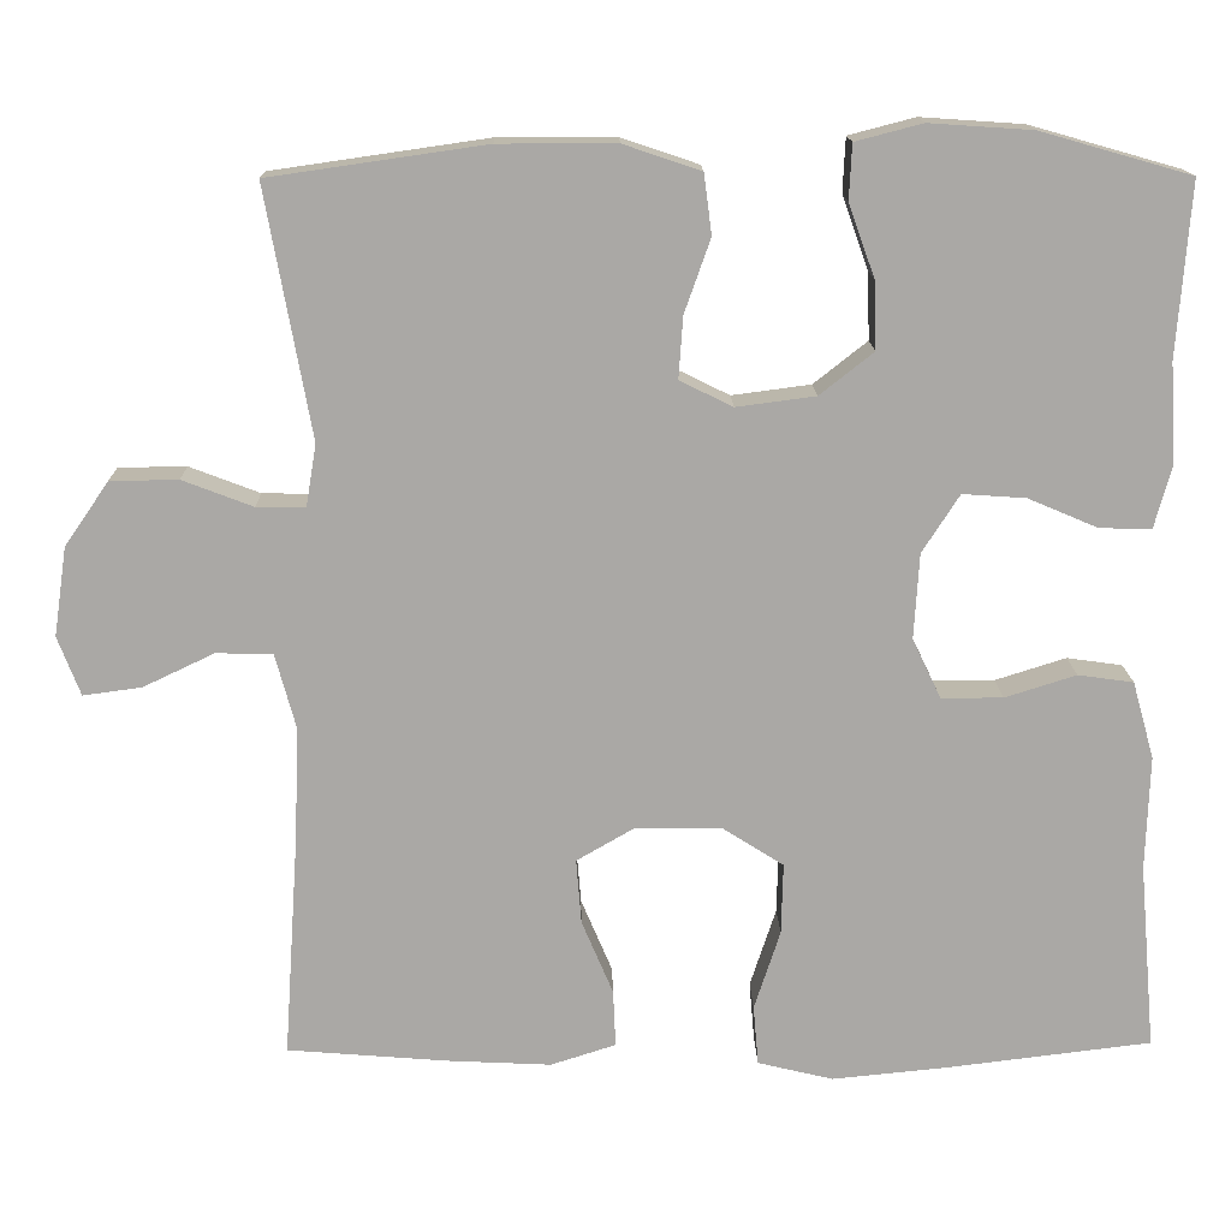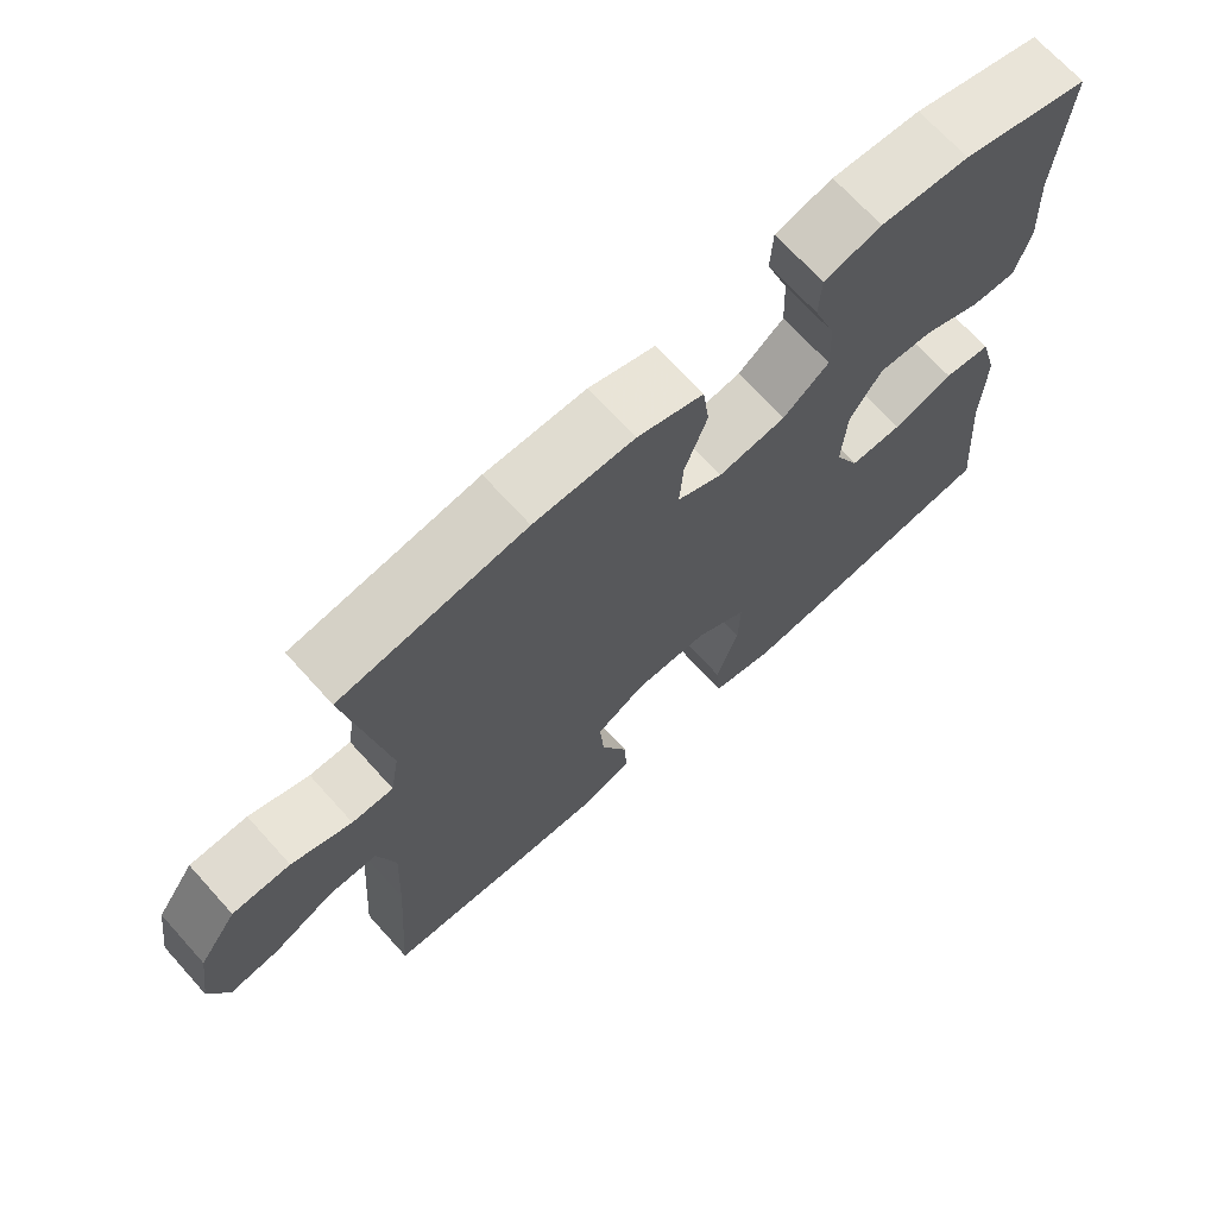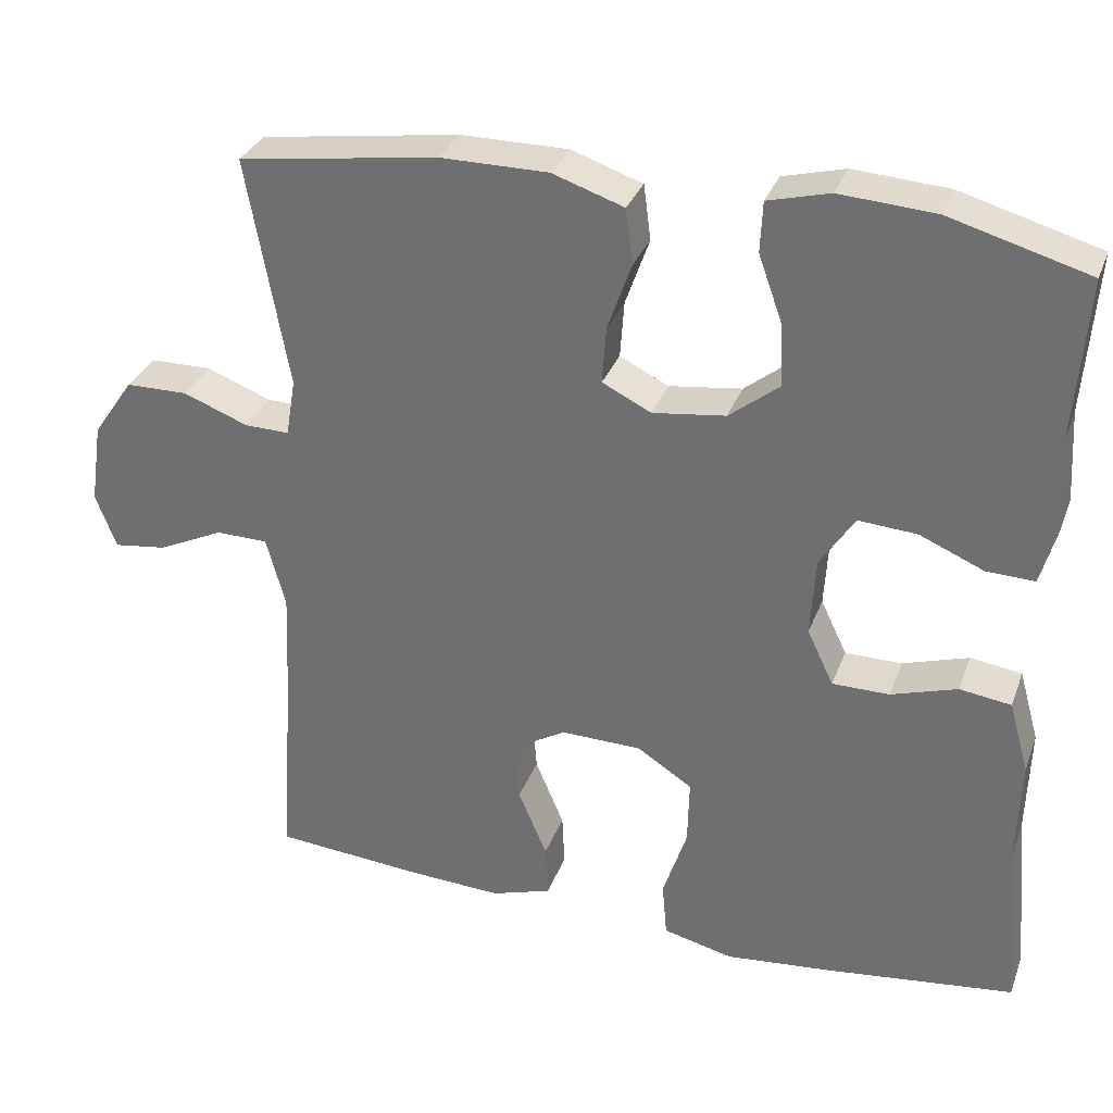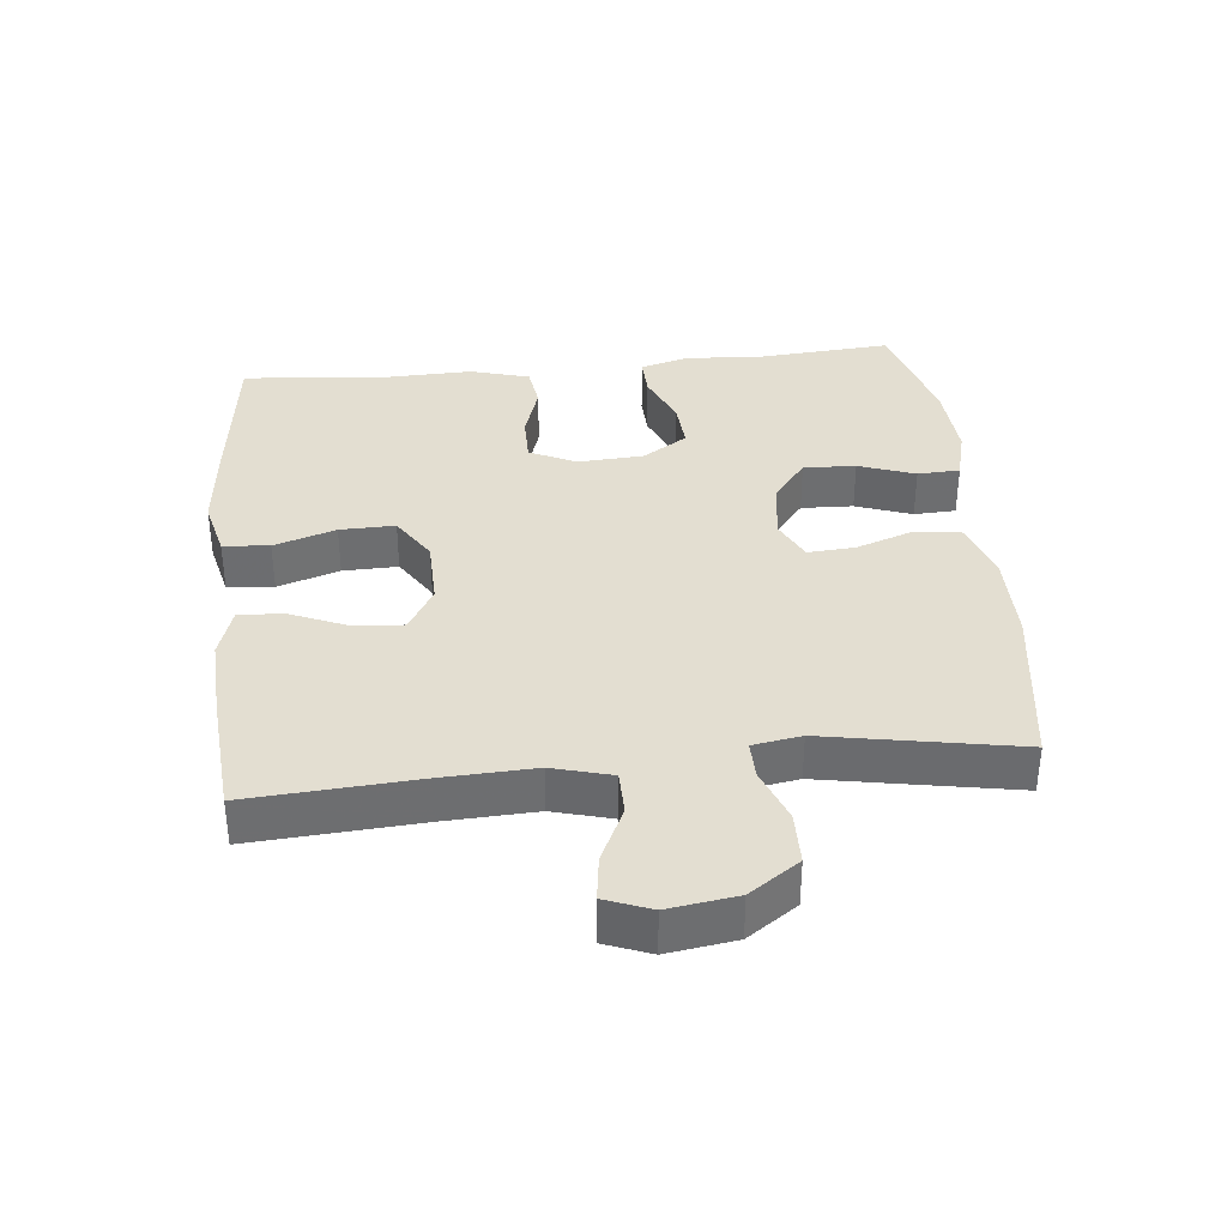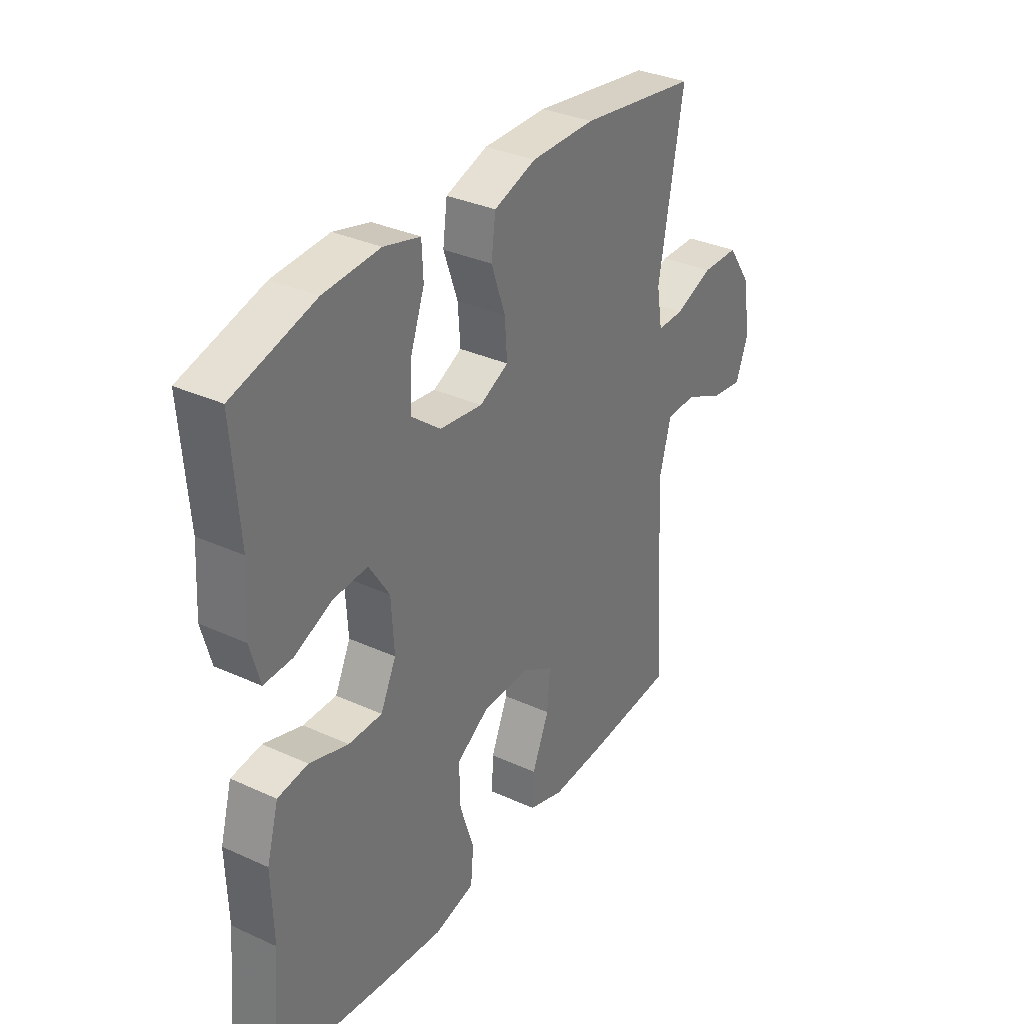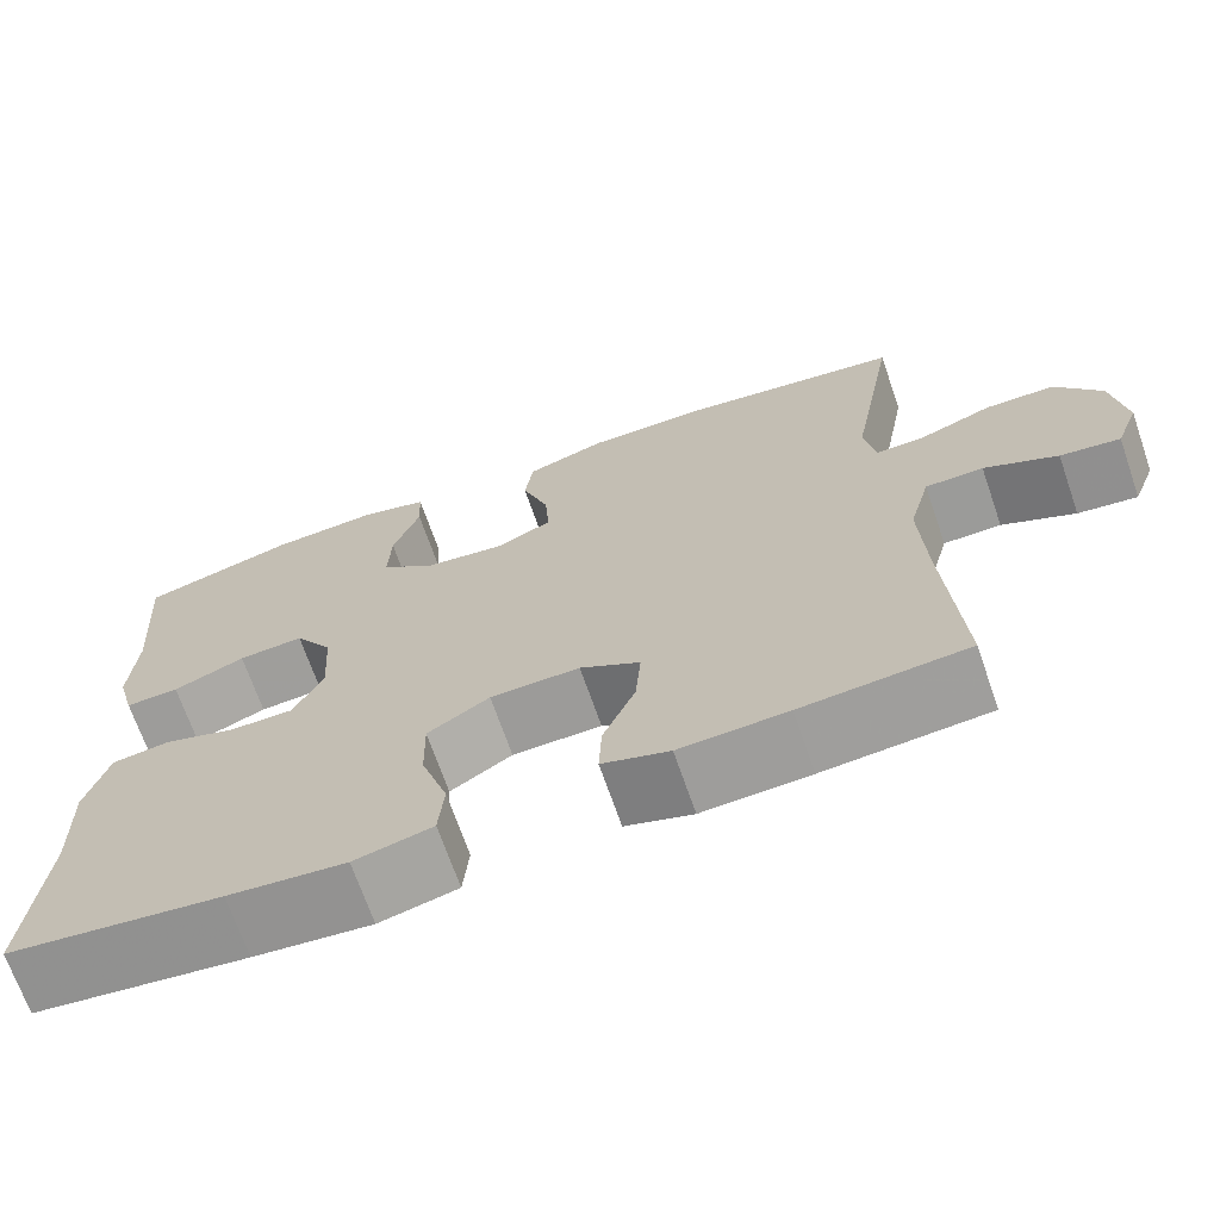
<metadata>
{"format":"obj","ext":"obj","renderer":"f3d","projection":"perspective","resolution":1024,"background":"white","views":[{"elev":15.0,"azim":-1.2,"up":"+Z"},{"elev":69.5,"azim":-42.1,"up":"+Z"},{"elev":31.9,"azim":18.6,"up":"+Z"},{"elev":36.1,"azim":-95.8,"up":"+Y"},{"elev":33.3,"azim":122.1,"up":"+Z"},{"elev":-69.2,"azim":-160.9,"up":"+Z"}]}
</metadata>
<code>
v -0.5 0.07 -0.5
v -0.483 0.07 -0.25
v -0.477 0.07 -0.113
v -0.501 0.07 -0.025
v -0.566 0.07 -0.024
v -0.648 0.07 -0.063
v -0.715 0.07 -0.072
v -0.741 0.07 -0.004
v -0.726 0.07 0.098
v -0.675 0.07 0.172
v -0.597 0.07 0.173
v -0.516 0.07 0.142
v -0.46 0.07 0.141
v -0.448 0.07 0.213
v -0.5 0.07 0.5
v -0.251 0.07 0.536
v -0.116 0.07 0.536
v -0.027 0.07 0.506
v -0.018 0.07 0.437
v -0.048 0.07 0.352
v -0.053 0.07 0.281
v 0.008 0.07 0.251
v 0.099 0.07 0.263
v 0.161 0.07 0.312
v 0.158 0.07 0.39
v 0.128 0.07 0.474
v 0.131 0.07 0.537
v 0.208 0.07 0.557
v 0.327 0.07 0.549
v 0.5 0.07 0.5
v 0.485 0.07 0.3
v 0.492 0.07 0.185
v 0.472 0.07 0.112
v 0.412 0.07 0.114
v 0.332 0.07 0.148
v 0.259 0.07 0.153
v 0.216 0.07 0.086
v 0.21 0.07 -0.012
v 0.243 0.07 -0.081
v 0.314 0.07 -0.081
v 0.396 0.07 -0.055
v 0.46 0.07 -0.064
v 0.485 0.07 -0.153
v 0.481 0.07 -0.285
v 0.5 0.07 -0.5
v 0.262 0.07 -0.529
v 0.131 0.07 -0.542
v 0.044 0.07 -0.521
v 0.038 0.07 -0.452
v 0.068 0.07 -0.36
v 0.07 0.07 -0.278
v 0.001 0.07 -0.234
v -0.099 0.07 -0.232
v -0.166 0.07 -0.271
v -0.16 0.07 -0.346
v -0.124 0.07 -0.431
v -0.121 0.07 -0.497
v -0.196 0.07 -0.521
v -0.316 0.07 -0.515
v -0.5 0 -0.5
v -0.483 0 -0.25
v -0.477 0 -0.113
v -0.501 0 -0.025
v -0.566 0 -0.024
v -0.648 0 -0.063
v -0.715 0 -0.072
v -0.741 0 -0.004
v -0.726 0 0.098
v -0.675 0 0.172
v -0.597 0 0.173
v -0.516 0 0.142
v -0.46 0 0.141
v -0.448 0 0.213
v -0.5 0 0.5
v -0.251 0 0.536
v -0.116 0 0.536
v -0.027 0 0.506
v -0.018 0 0.437
v -0.048 0 0.352
v -0.053 0 0.281
v 0.008 0 0.251
v 0.099 0 0.263
v 0.161 0 0.312
v 0.158 0 0.39
v 0.128 0 0.474
v 0.131 0 0.537
v 0.208 0 0.557
v 0.327 0 0.549
v 0.5 0 0.5
v 0.485 0 0.3
v 0.492 0 0.185
v 0.472 0 0.112
v 0.412 0 0.114
v 0.332 0 0.148
v 0.259 0 0.153
v 0.216 0 0.086
v 0.21 0 -0.012
v 0.243 0 -0.081
v 0.314 0 -0.081
v 0.396 0 -0.055
v 0.46 0 -0.064
v 0.485 0 -0.153
v 0.481 0 -0.285
v 0.5 0 -0.5
v 0.262 0 -0.529
v 0.131 0 -0.542
v 0.044 0 -0.521
v 0.038 0 -0.452
v 0.068 0 -0.36
v 0.07 0 -0.278
v 0.001 0 -0.234
v -0.099 0 -0.232
v -0.166 0 -0.271
v -0.16 0 -0.346
v -0.124 0 -0.431
v -0.121 0 -0.497
v -0.196 0 -0.521
v -0.316 0 -0.515
f 59 1 2
f 58 59 2
f 57 58 2
f 56 57 2
f 55 56 2
f 54 55 2 3
f 53 54 3 4
f 52 53 4
f 48 49 50
f 47 48 50
f 46 47 50
f 45 46 50
f 44 45 50
f 44 50 51
f 43 44 51
f 42 43 51
f 41 42 51
f 40 41 51
f 39 40 51 52
f 33 34 35
f 32 33 35
f 31 32 35
f 31 35 36
f 30 31 36
f 29 30 36
f 28 29 36
f 27 28 36
f 26 27 36
f 25 26 36
f 24 25 36 37
f 18 19 20
f 17 18 20
f 16 17 20
f 15 16 20
f 14 15 20
f 13 14 20 21
f 10 11 12
f 9 10 12
f 8 9 12
f 7 8 12
f 6 7 12
f 5 6 12
f 4 5 12 13
f 13 21 22
f 4 13 22
f 52 4 22
f 39 52 22
f 38 39 22
f 38 22 23
f 23 24 37 38
f 61 60 118
f 61 118 117
f 61 117 116
f 61 116 115
f 61 115 114
f 62 61 114 113
f 63 62 113 112
f 63 112 111
f 109 108 107
f 109 107 106
f 109 106 105
f 109 105 104
f 109 104 103
f 110 109 103
f 110 103 102
f 110 102 101
f 110 101 100
f 110 100 99
f 111 110 99 98
f 94 93 92
f 94 92 91
f 94 91 90
f 95 94 90
f 95 90 89
f 95 89 88
f 95 88 87
f 95 87 86
f 95 86 85
f 95 85 84
f 96 95 84 83
f 79 78 77
f 79 77 76
f 79 76 75
f 79 75 74
f 79 74 73
f 80 79 73 72
f 71 70 69
f 71 69 68
f 71 68 67
f 71 67 66
f 71 66 65
f 71 65 64
f 72 71 64 63
f 81 80 72
f 81 72 63
f 81 63 111
f 81 111 98
f 81 98 97
f 82 81 97
f 97 96 83 82
f 1 60 61 2
f 2 61 62 3
f 3 62 63 4
f 4 63 64 5
f 5 64 65 6
f 6 65 66 7
f 7 66 67 8
f 8 67 68 9
f 9 68 69 10
f 10 69 70 11
f 11 70 71 12
f 12 71 72 13
f 13 72 73 14
f 14 73 74 15
f 15 74 75 16
f 16 75 76 17
f 17 76 77 18
f 18 77 78 19
f 19 78 79 20
f 20 79 80 21
f 21 80 81 22
f 22 81 82 23
f 23 82 83 24
f 24 83 84 25
f 25 84 85 26
f 26 85 86 27
f 27 86 87 28
f 28 87 88 29
f 29 88 89 30
f 30 89 90 31
f 31 90 91 32
f 32 91 92 33
f 33 92 93 34
f 34 93 94 35
f 35 94 95 36
f 36 95 96 37
f 37 96 97 38
f 38 97 98 39
f 39 98 99 40
f 40 99 100 41
f 41 100 101 42
f 42 101 102 43
f 43 102 103 44
f 44 103 104 45
f 45 104 105 46
f 46 105 106 47
f 47 106 107 48
f 48 107 108 49
f 49 108 109 50
f 50 109 110 51
f 51 110 111 52
f 52 111 112 53
f 53 112 113 54
f 54 113 114 55
f 55 114 115 56
f 56 115 116 57
f 57 116 117 58
f 58 117 118 59
f 59 118 60 1

</code>
